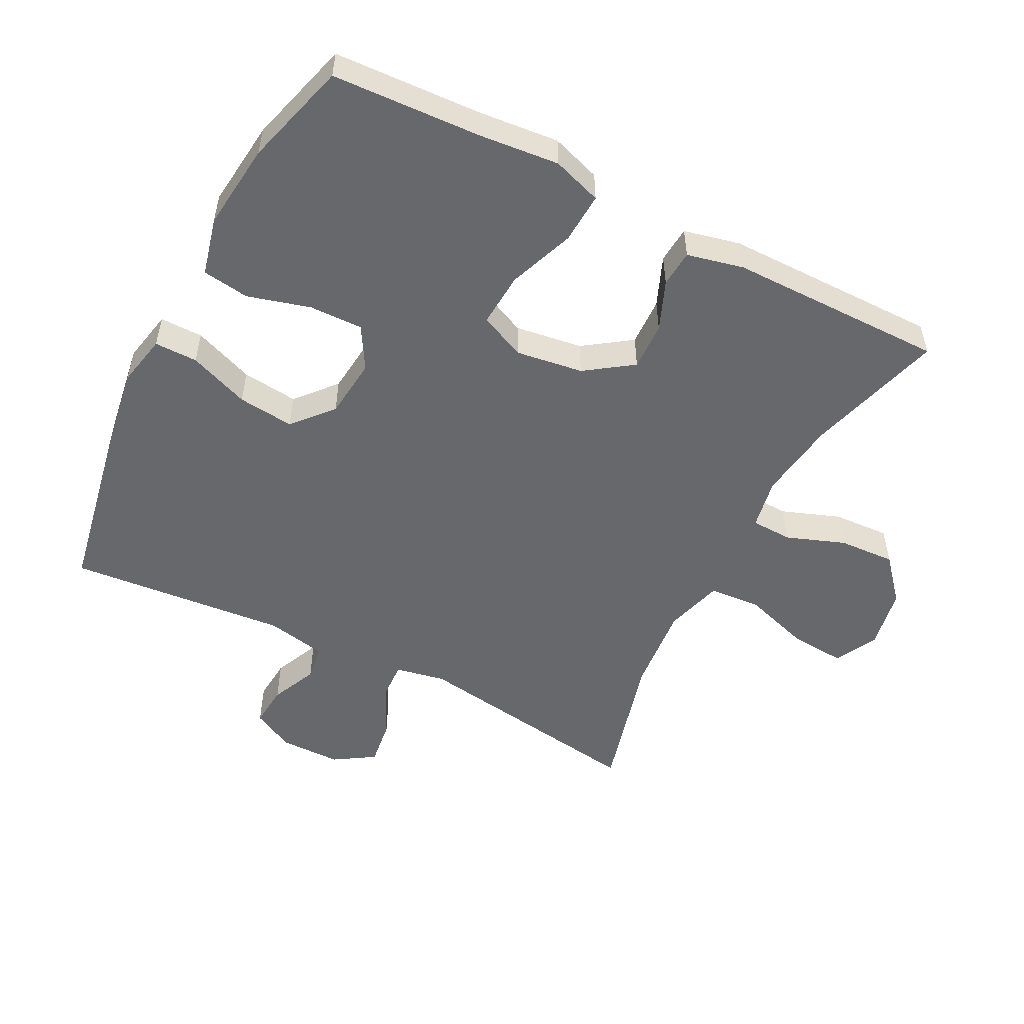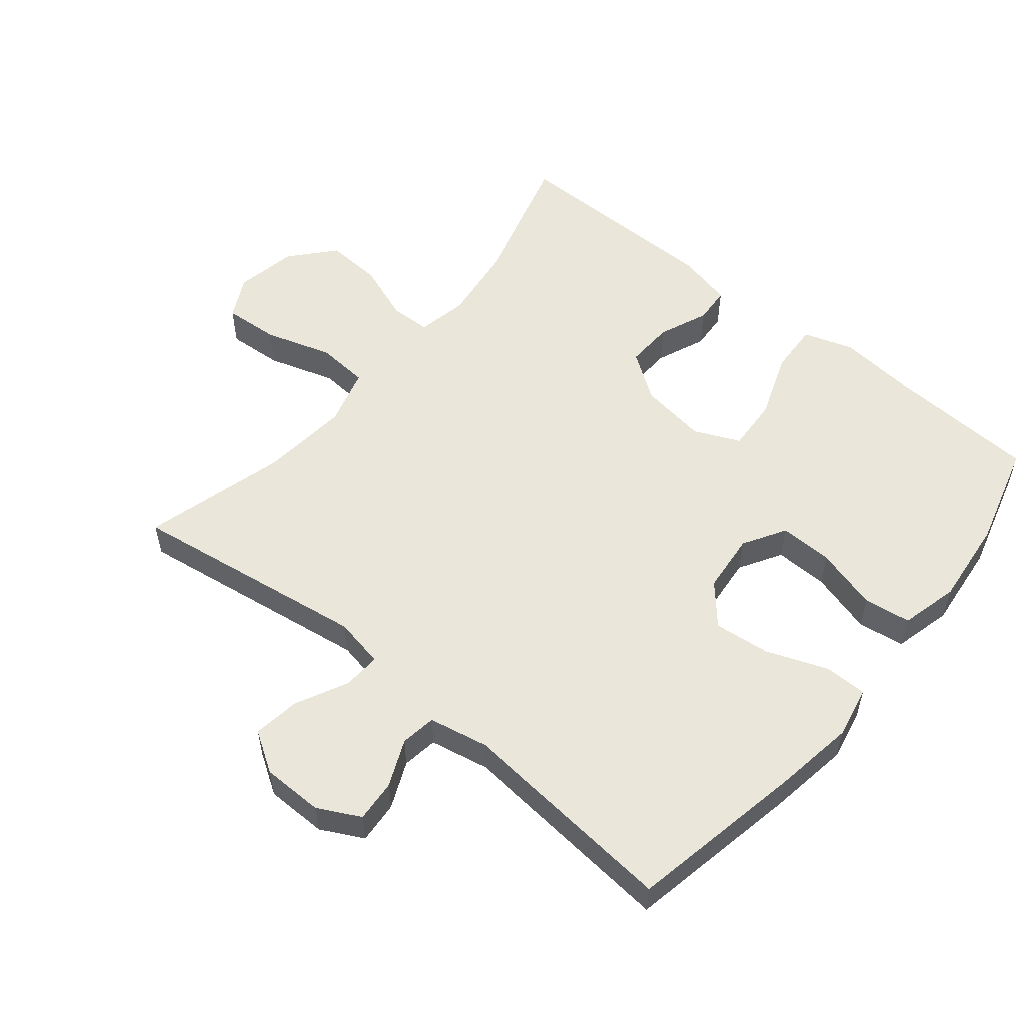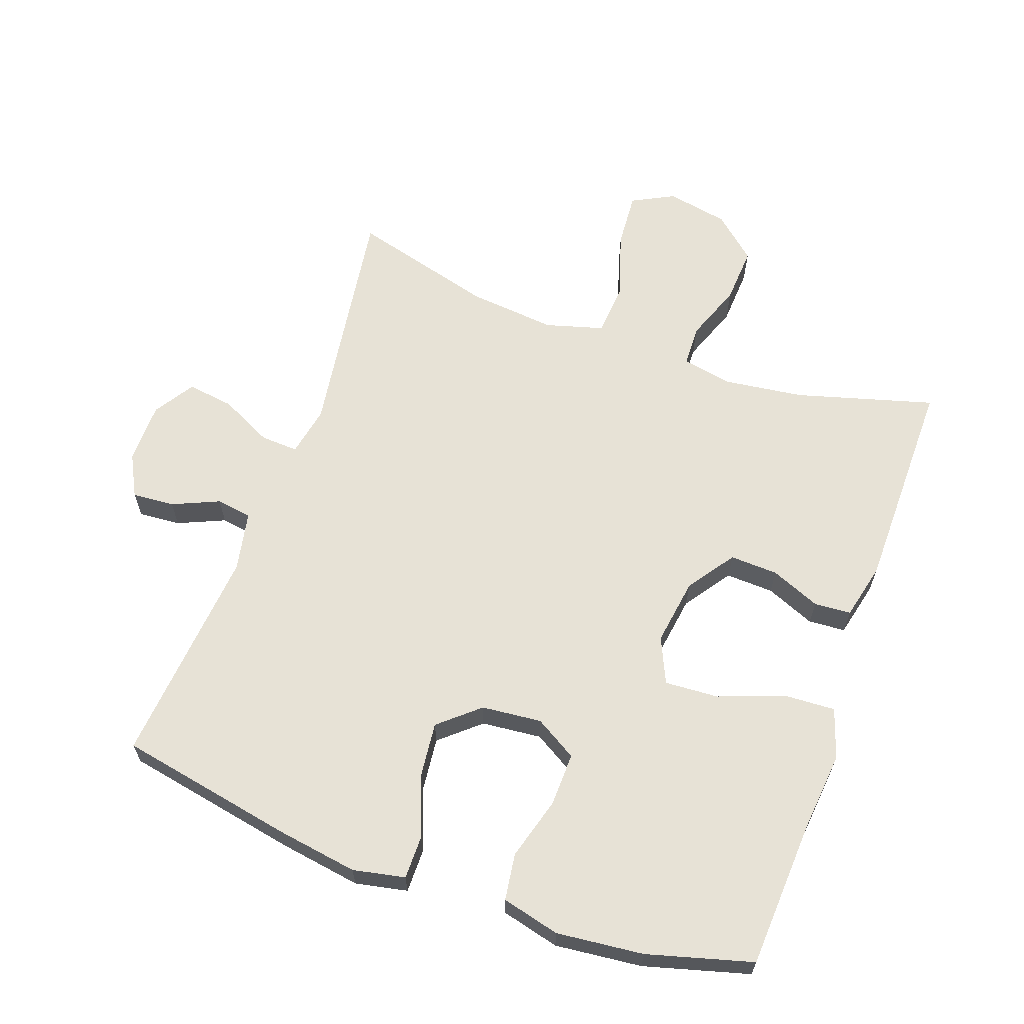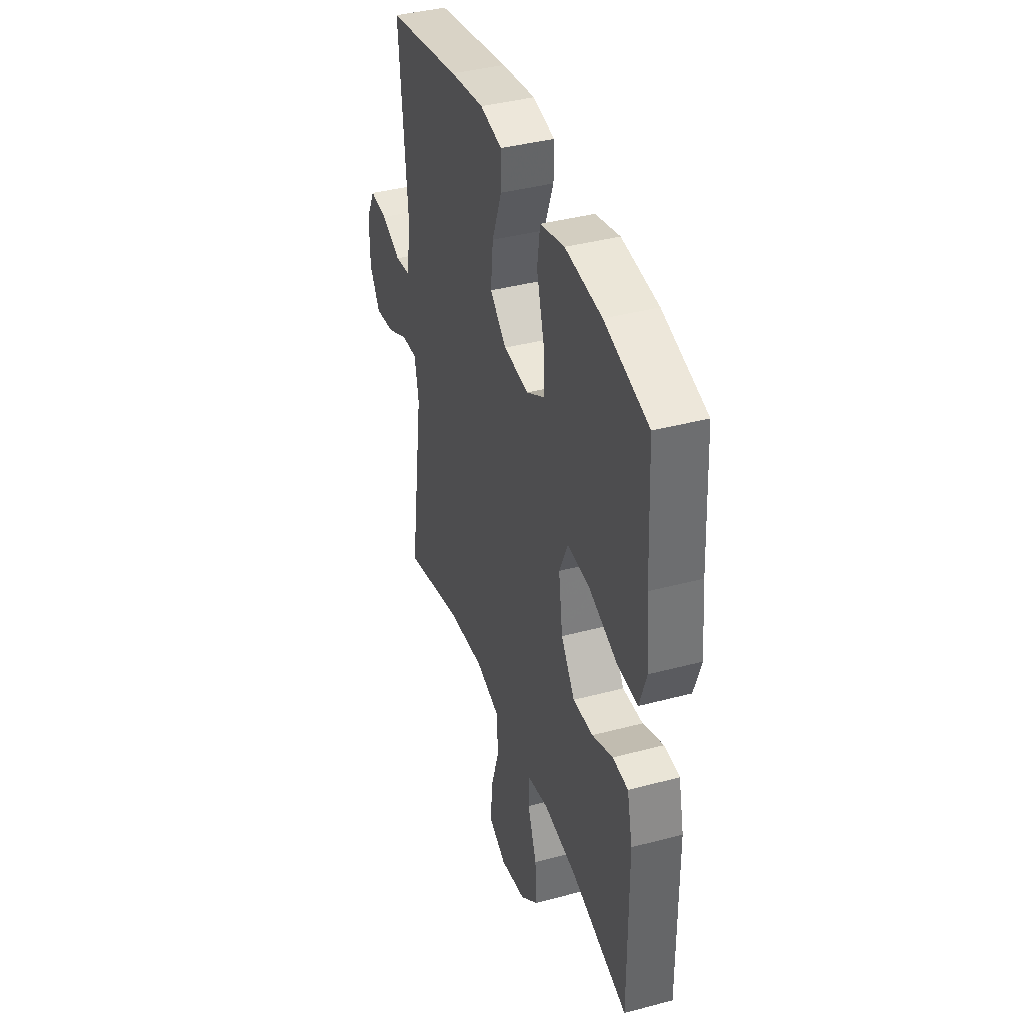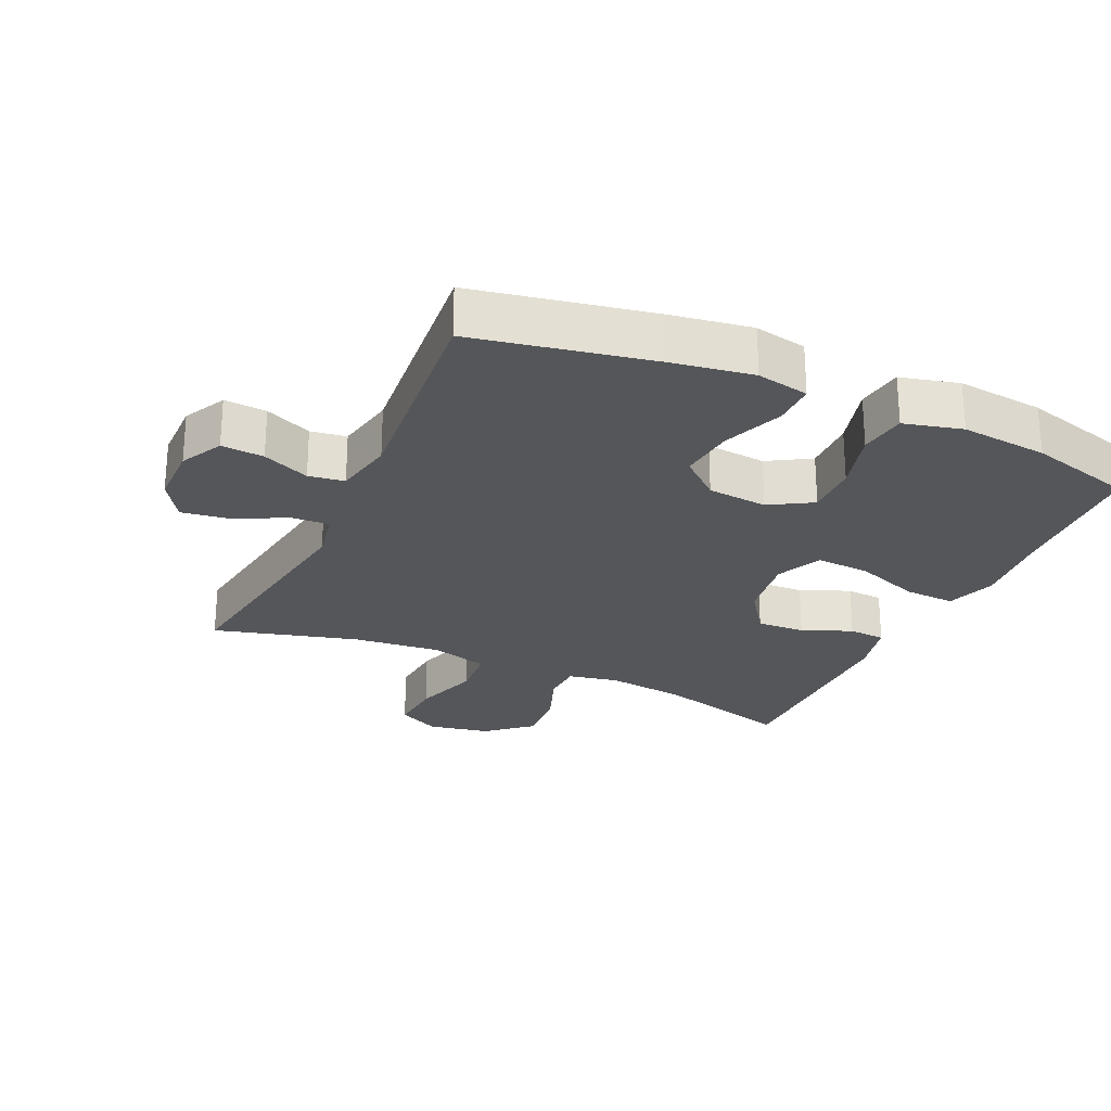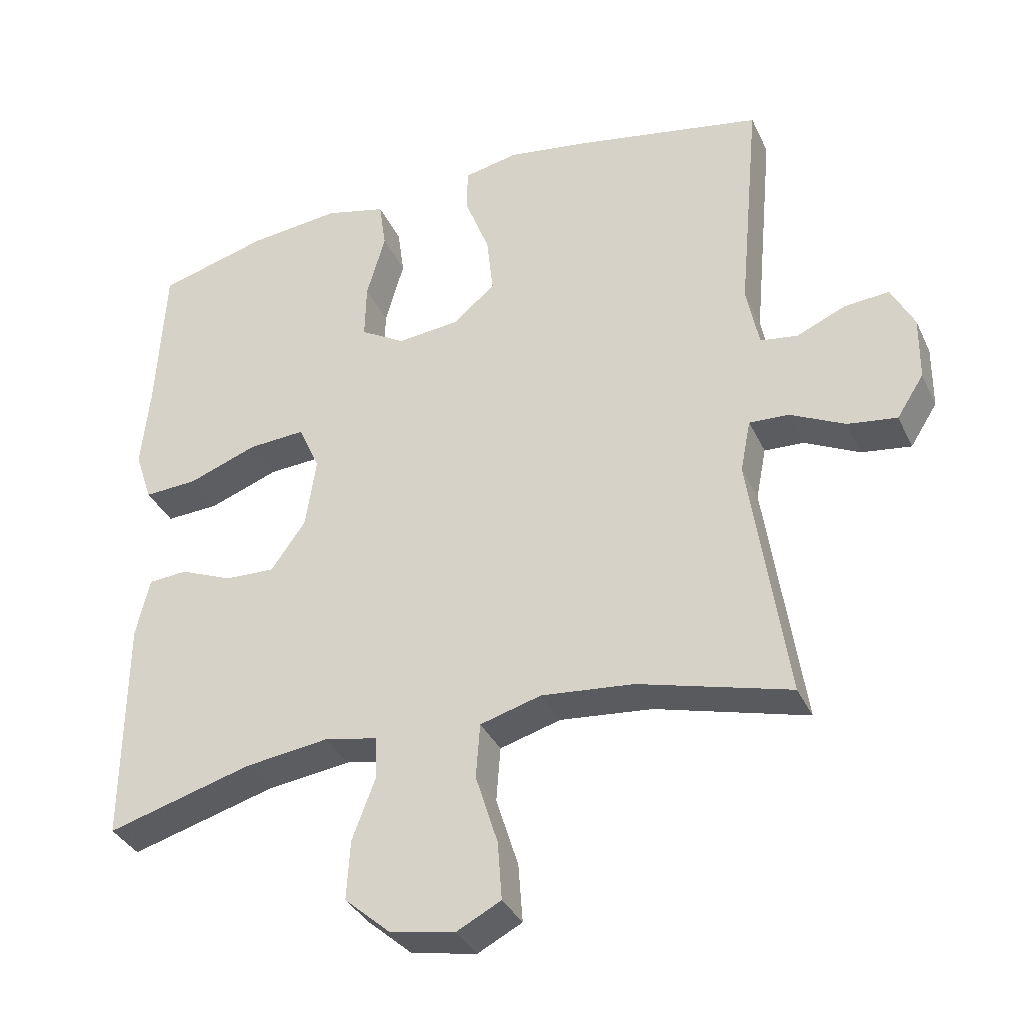
<metadata>
{"format":"obj","ext":"obj","renderer":"f3d","projection":"perspective","resolution":1024,"background":"white","views":[{"elev":-52.4,"azim":62.6,"up":"+Y"},{"elev":54.8,"azim":-50.6,"up":"+Y"},{"elev":63.6,"azim":19.7,"up":"+Y"},{"elev":39.6,"azim":71.7,"up":"+Z"},{"elev":-25.3,"azim":-24.5,"up":"+Y"},{"elev":-35.1,"azim":-157.4,"up":"+Z"}]}
</metadata>
<code>
v 0.5 0.07 0.5
v 0.512 0.07 0.275
v 0.524 0.07 0.154
v 0.499 0.07 0.079
v 0.422 0.07 0.083
v 0.322 0.07 0.12
v 0.24 0.07 0.125
v 0.209 0.07 0.056
v 0.224 0.07 -0.046
v 0.274 0.07 -0.117
v 0.347 0.07 -0.114
v 0.422 0.07 -0.083
v 0.478 0.07 -0.087
v 0.498 0.07 -0.172
v 0.5 0.07 -0.5
v 0.292 0.07 -0.441
v 0.171 0.07 -0.425
v 0.094 0.07 -0.44
v 0.092 0.07 -0.502
v 0.125 0.07 -0.59
v 0.13 0.07 -0.676
v 0.065 0.07 -0.733
v -0.029 0.07 -0.751
v -0.093 0.07 -0.718
v -0.087 0.07 -0.634
v -0.055 0.07 -0.532
v -0.061 0.07 -0.453
v -0.149 0.07 -0.428
v -0.282 0.07 -0.441
v -0.5 0.07 -0.5
v -0.447 0.07 -0.138
v -0.462 0.07 -0.062
v -0.519 0.07 -0.065
v -0.598 0.07 -0.104
v -0.669 0.07 -0.114
v -0.708 0.07 -0.053
v -0.709 0.07 0.04
v -0.676 0.07 0.104
v -0.612 0.07 0.099
v -0.541 0.07 0.068
v -0.487 0.07 0.076
v -0.469 0.07 0.167
v -0.5 0.07 0.5
v -0.233 0.07 0.551
v -0.11 0.07 0.57
v -0.031 0.07 0.554
v -0.031 0.07 0.489
v -0.066 0.07 0.397
v -0.075 0.07 0.312
v -0.015 0.07 0.26
v 0.076 0.07 0.251
v 0.14 0.07 0.289
v 0.138 0.07 0.37
v 0.111 0.07 0.465
v 0.121 0.07 0.536
v 0.209 0.07 0.558
v 0.341 0.07 0.544
v 0.5 0 0.5
v 0.512 0 0.275
v 0.524 0 0.154
v 0.499 0 0.079
v 0.422 0 0.083
v 0.322 0 0.12
v 0.24 0 0.125
v 0.209 0 0.056
v 0.224 0 -0.046
v 0.274 0 -0.117
v 0.347 0 -0.114
v 0.422 0 -0.083
v 0.478 0 -0.087
v 0.498 0 -0.172
v 0.5 0 -0.5
v 0.292 0 -0.441
v 0.171 0 -0.425
v 0.094 0 -0.44
v 0.092 0 -0.502
v 0.125 0 -0.59
v 0.13 0 -0.676
v 0.065 0 -0.733
v -0.029 0 -0.751
v -0.093 0 -0.718
v -0.087 0 -0.634
v -0.055 0 -0.532
v -0.061 0 -0.453
v -0.149 0 -0.428
v -0.282 0 -0.441
v -0.5 0 -0.5
v -0.447 0 -0.138
v -0.462 0 -0.062
v -0.519 0 -0.065
v -0.598 0 -0.104
v -0.669 0 -0.114
v -0.708 0 -0.053
v -0.709 0 0.04
v -0.676 0 0.104
v -0.612 0 0.099
v -0.541 0 0.068
v -0.487 0 0.076
v -0.469 0 0.167
v -0.5 0 0.5
v -0.233 0 0.551
v -0.11 0 0.57
v -0.031 0 0.554
v -0.031 0 0.489
v -0.066 0 0.397
v -0.075 0 0.312
v -0.015 0 0.26
v 0.076 0 0.251
v 0.14 0 0.289
v 0.138 0 0.37
v 0.111 0 0.465
v 0.121 0 0.536
v 0.209 0 0.558
v 0.341 0 0.544
f 56 57 1 2
f 53 54 55 56
f 52 53 56 2
f 51 52 2 3
f 50 51 3 4
f 45 46 47 48
f 45 48 49
f 42 43 44 45
f 41 42 45 49
f 37 38 39 40
f 37 40 41
f 36 37 41
f 33 34 35 36
f 32 33 36 41
f 31 32 41 49
f 29 30 31 49
f 23 24 25 26
f 23 26 27
f 22 23 27
f 19 20 21 22
f 18 19 22 27
f 17 18 27 28
f 13 14 15 16
f 11 12 13 16
f 10 11 16 17
f 9 10 17 28
f 50 4 5 6
f 50 6 7
f 28 29 49 50
f 8 9 28 50
f 7 8 50
f 59 58 114 113
f 113 112 111 110
f 59 113 110 109
f 60 59 109 108
f 61 60 108 107
f 105 104 103 102
f 106 105 102
f 102 101 100 99
f 106 102 99 98
f 97 96 95 94
f 98 97 94
f 98 94 93
f 93 92 91 90
f 98 93 90 89
f 106 98 89 88
f 106 88 87 86
f 83 82 81 80
f 84 83 80
f 84 80 79
f 79 78 77 76
f 84 79 76 75
f 85 84 75 74
f 73 72 71 70
f 73 70 69 68
f 74 73 68 67
f 85 74 67 66
f 63 62 61 107
f 64 63 107
f 107 106 86 85
f 107 85 66 65
f 107 65 64
f 1 58 59 2
f 2 59 60 3
f 3 60 61 4
f 4 61 62 5
f 5 62 63 6
f 6 63 64 7
f 7 64 65 8
f 8 65 66 9
f 9 66 67 10
f 10 67 68 11
f 11 68 69 12
f 12 69 70 13
f 13 70 71 14
f 14 71 72 15
f 15 72 73 16
f 16 73 74 17
f 17 74 75 18
f 18 75 76 19
f 19 76 77 20
f 20 77 78 21
f 21 78 79 22
f 22 79 80 23
f 23 80 81 24
f 24 81 82 25
f 25 82 83 26
f 26 83 84 27
f 27 84 85 28
f 28 85 86 29
f 29 86 87 30
f 30 87 88 31
f 31 88 89 32
f 32 89 90 33
f 33 90 91 34
f 34 91 92 35
f 35 92 93 36
f 36 93 94 37
f 37 94 95 38
f 38 95 96 39
f 39 96 97 40
f 40 97 98 41
f 41 98 99 42
f 42 99 100 43
f 43 100 101 44
f 44 101 102 45
f 45 102 103 46
f 46 103 104 47
f 47 104 105 48
f 48 105 106 49
f 49 106 107 50
f 50 107 108 51
f 51 108 109 52
f 52 109 110 53
f 53 110 111 54
f 54 111 112 55
f 55 112 113 56
f 56 113 114 57
f 57 114 58 1

</code>
